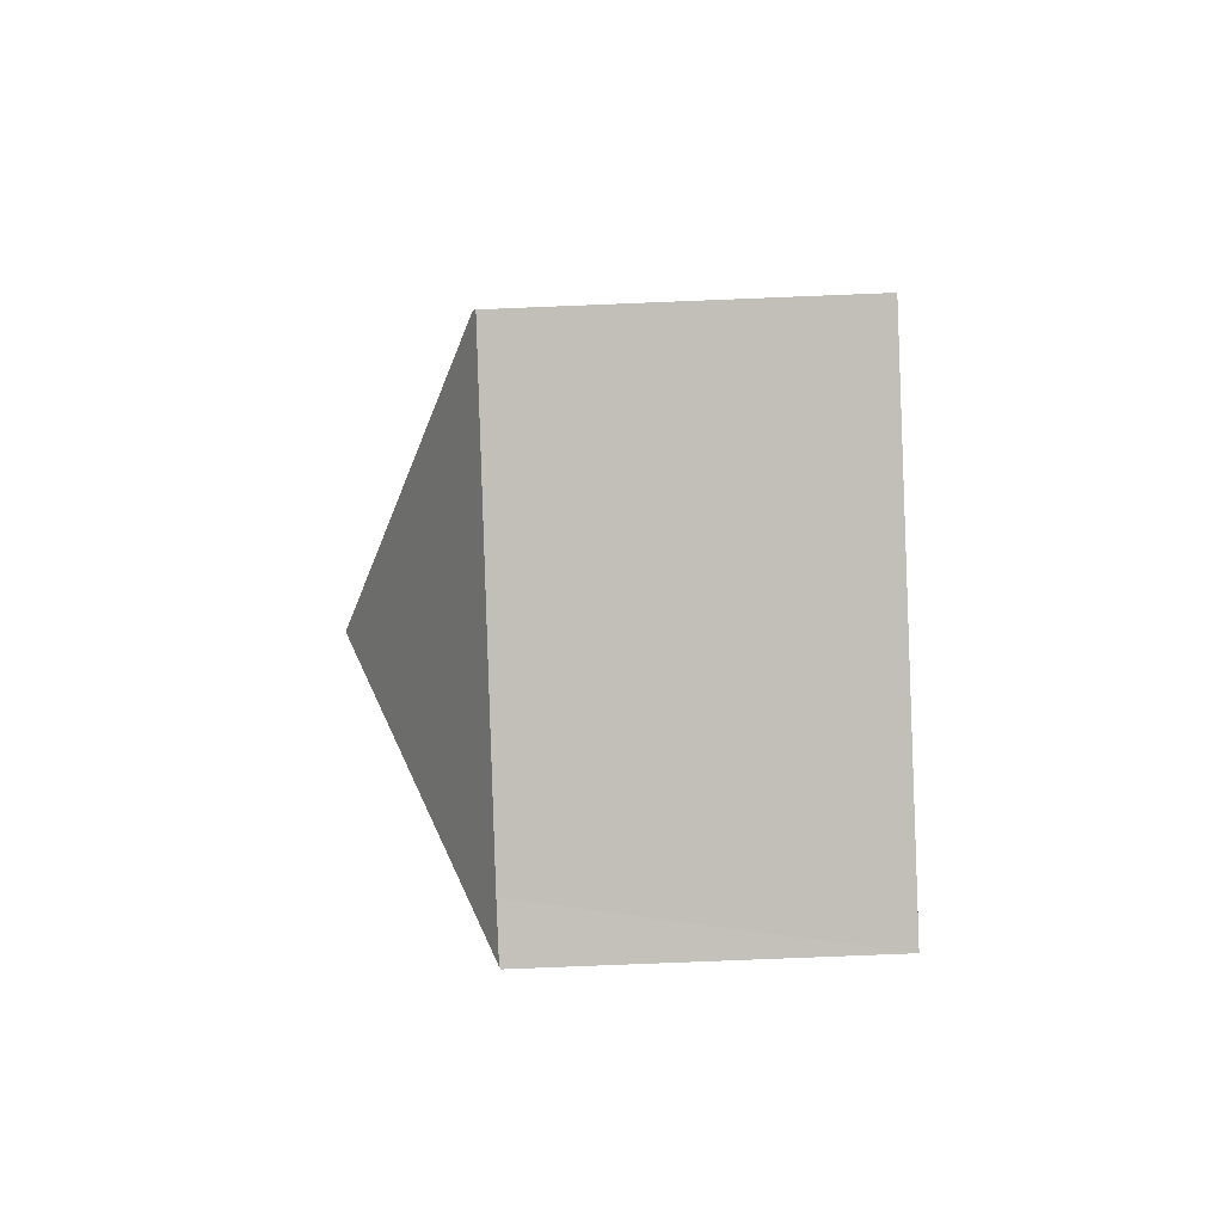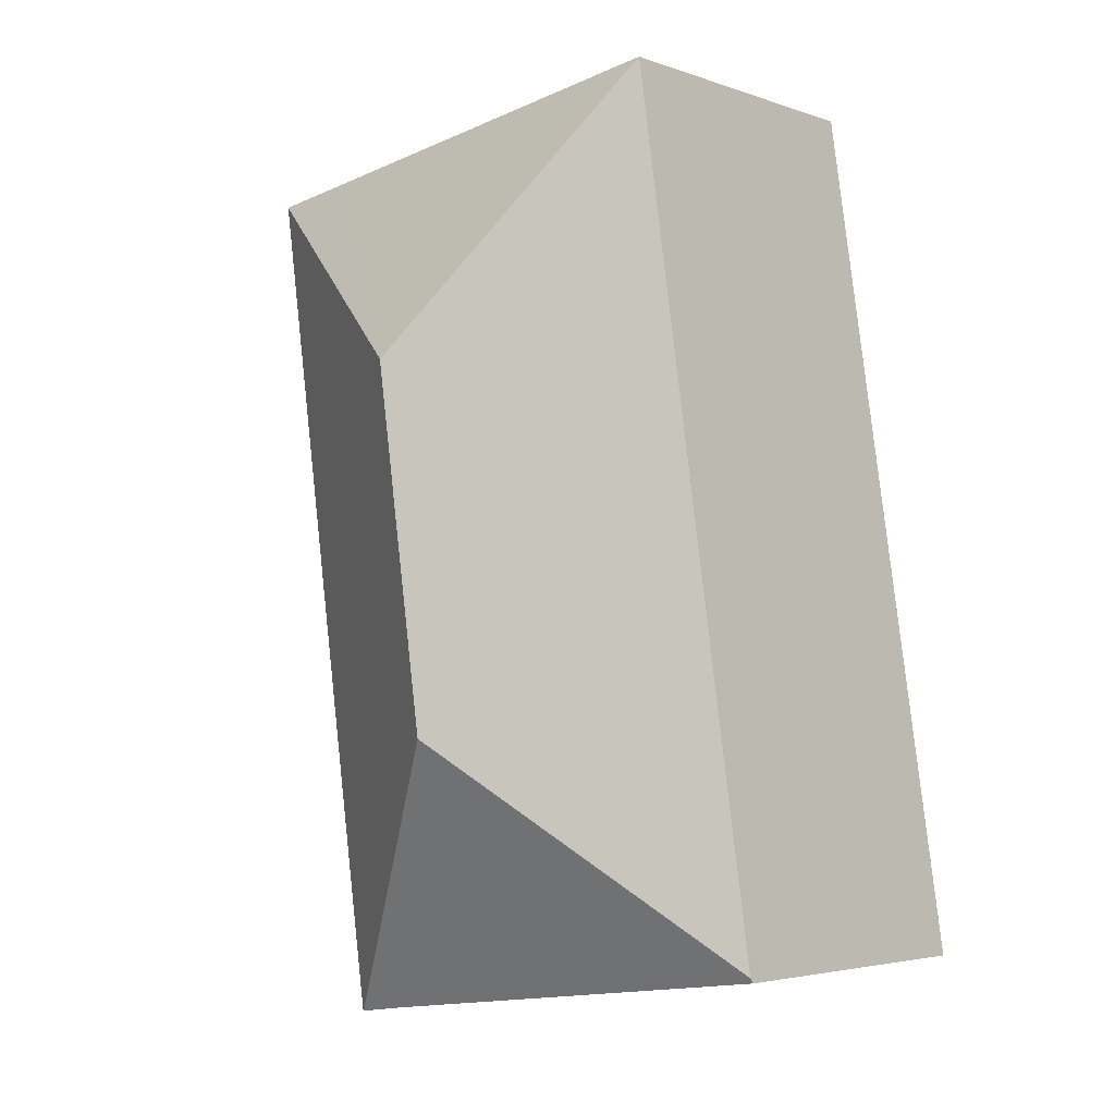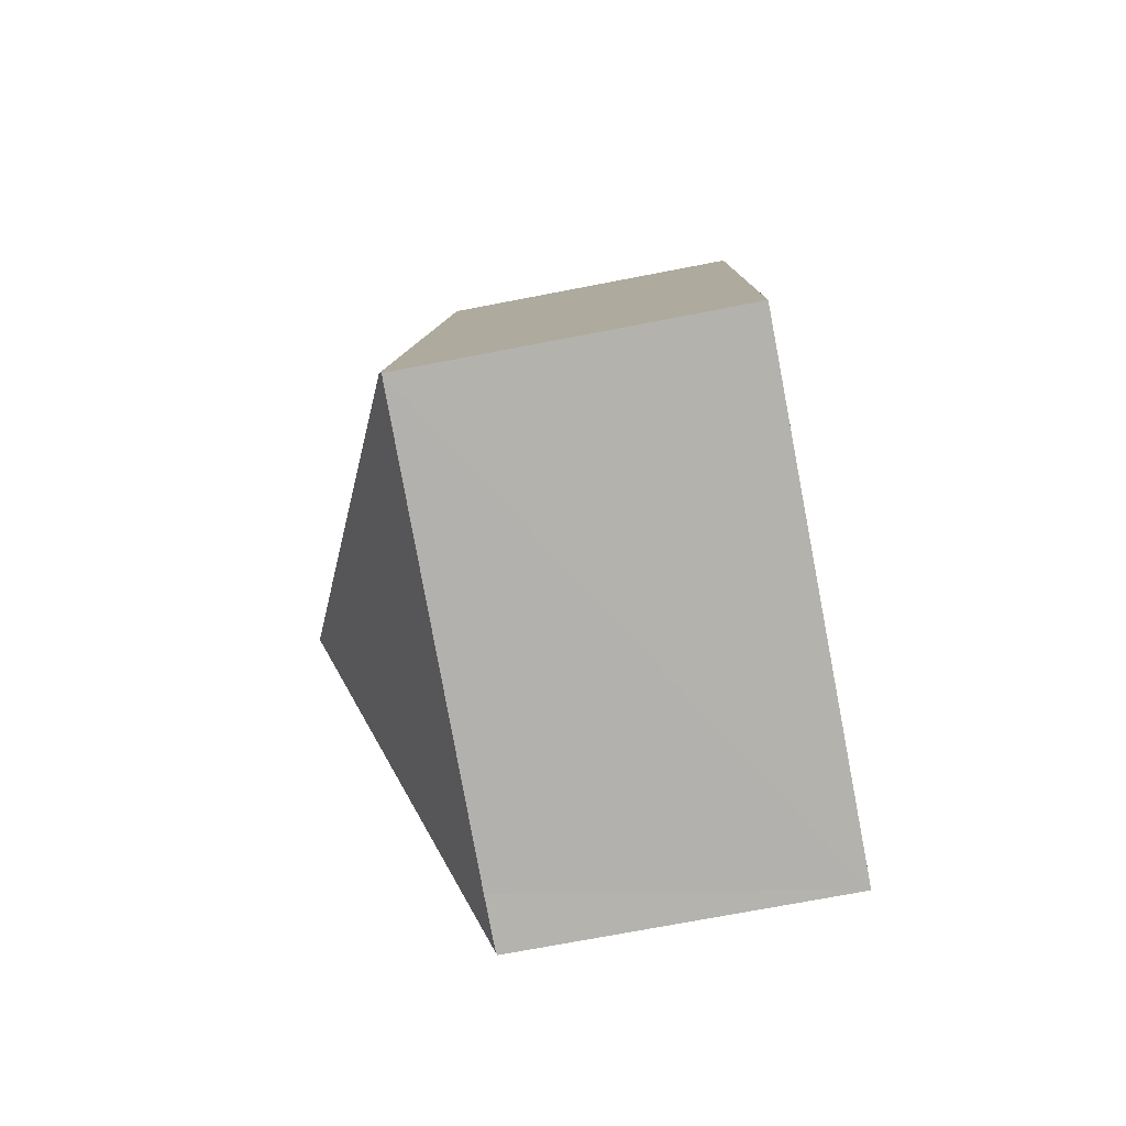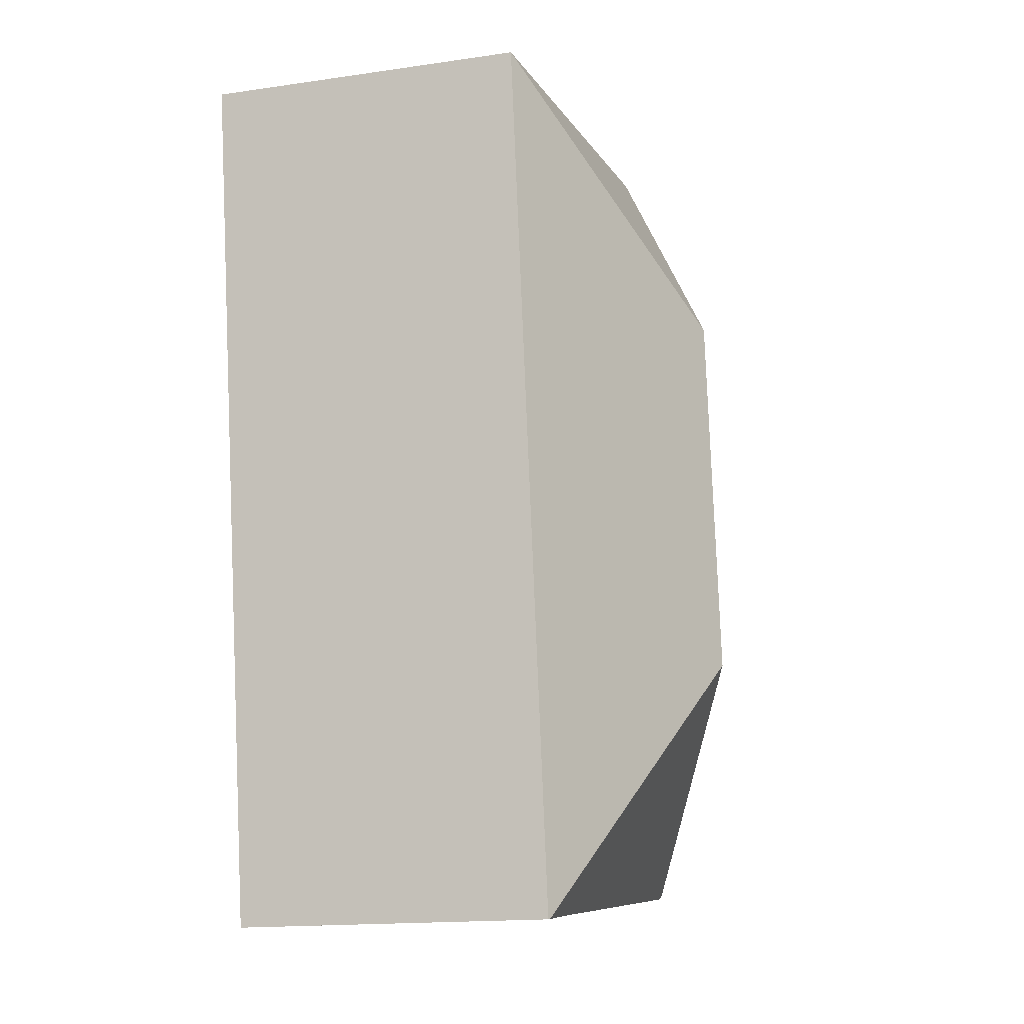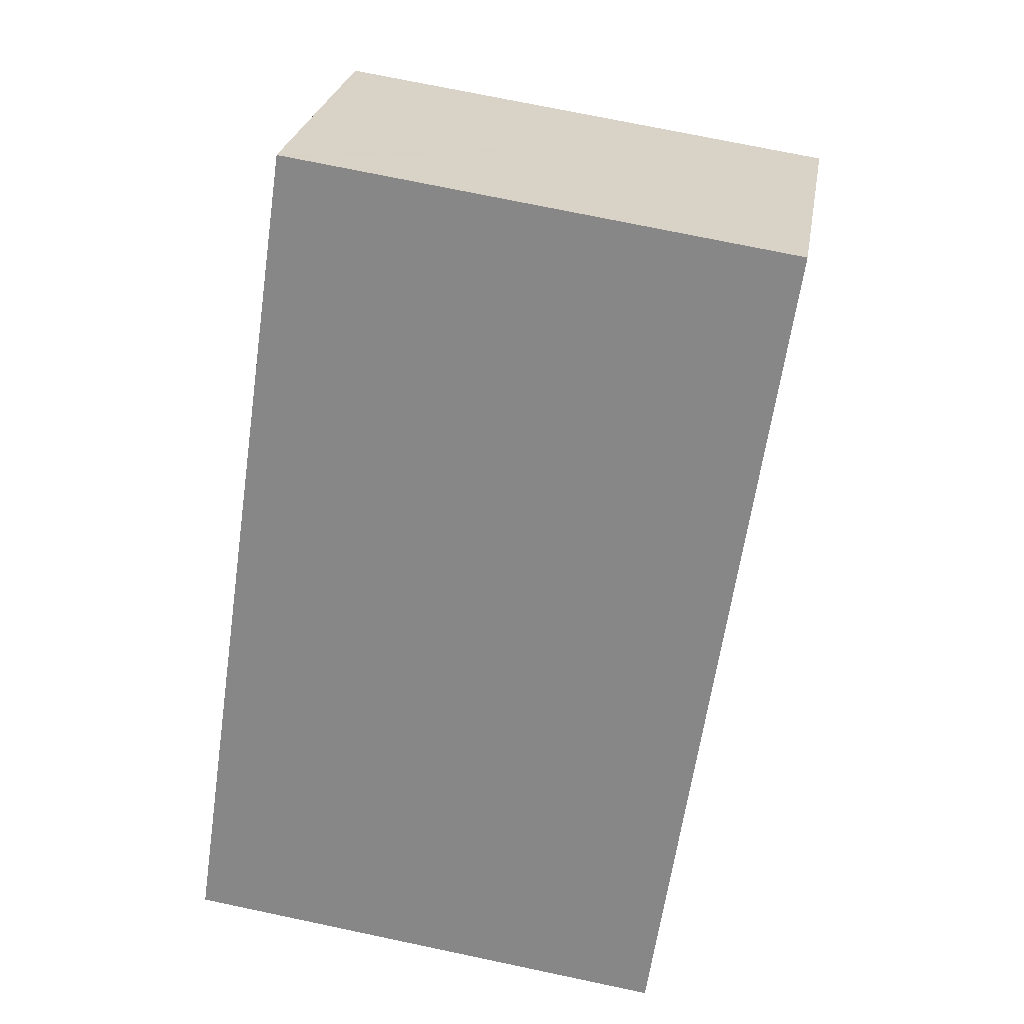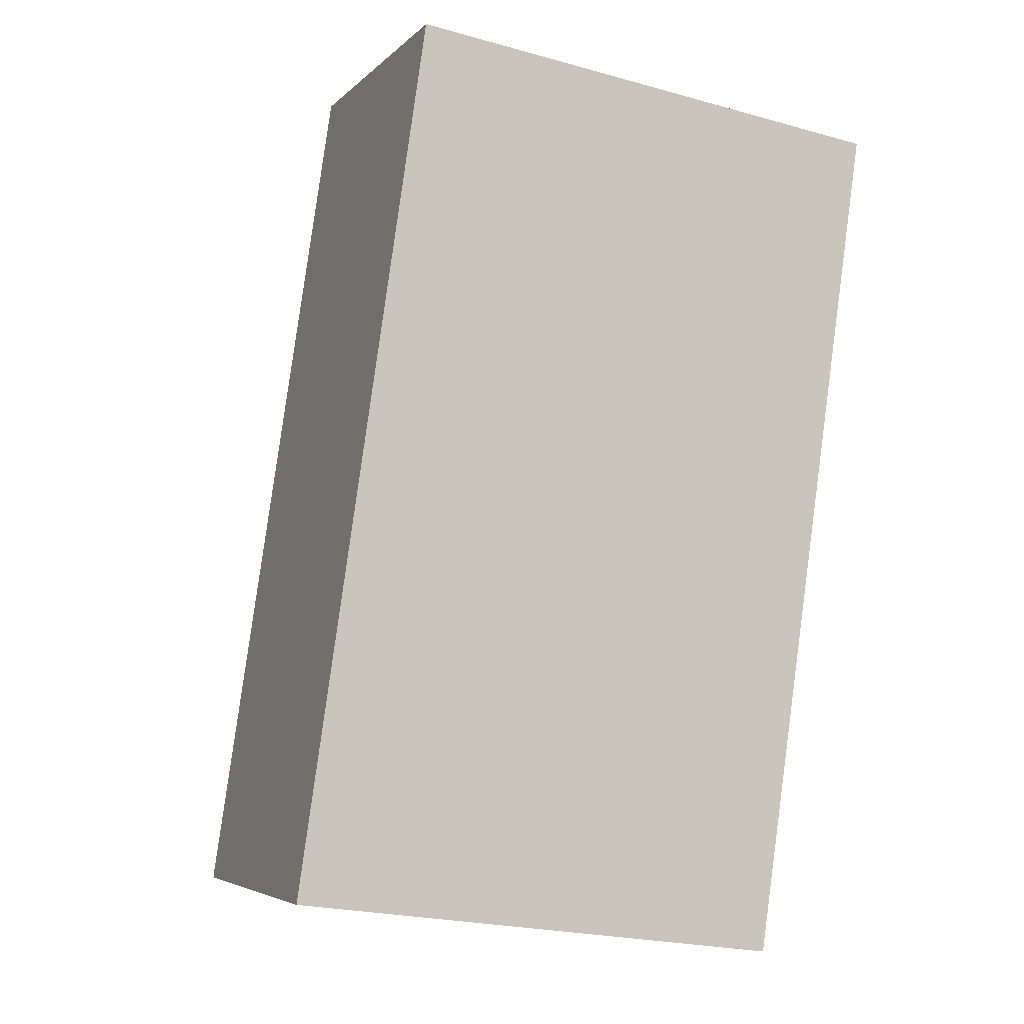
<metadata>
{"format":"obj","ext":"obj","renderer":"f3d","projection":"perspective","resolution":1024,"background":"white","views":[{"elev":-79.2,"azim":-87.7,"up":"+Z"},{"elev":-3.9,"azim":-138.6,"up":"+Z"},{"elev":-72.3,"azim":-79.1,"up":"+Z"},{"elev":-16.1,"azim":106.7,"up":"+Z"},{"elev":26.0,"azim":9.4,"up":"+Z"},{"elev":-4.9,"azim":-22.1,"up":"+Z"}]}
</metadata>
<code>
v  2.696 3.626 4.623
v  4.345 2.548 6.402
v  4.962 2.548 6.312
v  1.092 2.548 6.878
v  1.007 2.548 6.89
v  4.946 2.548 6.203
v  3.963 2.548 -0.526
v  2.272 3.626 1.726
v  3.948 2.556 -0.524
v  3.528 2.557 -0.462
v  0 2.528 1.548e-16
v  0.005 2.548 0.037
v  0 0 0
v  1.007 -4.219e-16 6.89
v  0.005 -2.266e-18 0.037
v  1.092 -4.212e-16 6.878
v  4.345 -3.92e-16 6.402
v  4.962 -3.865e-16 6.312
v  3.963 3.221e-17 -0.526
v  4.946 -3.798e-16 6.203
v  3.948 3.209e-17 -0.524
v  3.528 2.829e-17 -0.462
g defaultobject
f 1 2 3
f 2 1 4
f 4 1 5
f 6 1 3
f 1 6 7
f 1 7 8
f 8 7 9
f 10 8 9
f 8 10 11
f 8 11 12
f 1 12 5
f 12 1 8
f 11 5 12
f 5 11 13
f 5 13 14
f 14 13 15
f 14 4 5
f 4 14 2
f 2 14 16
f 2 16 17
f 2 17 3
f 3 17 18
f 18 6 3
f 6 18 7
f 7 18 19
f 19 18 20
f 7 10 9
f 10 7 19
f 10 19 11
f 11 19 21
f 11 21 13
f 13 21 22
f 17 20 18
f 20 17 16
f 20 16 14
f 20 14 15
f 20 15 22
f 20 22 19
f 22 15 13

</code>
